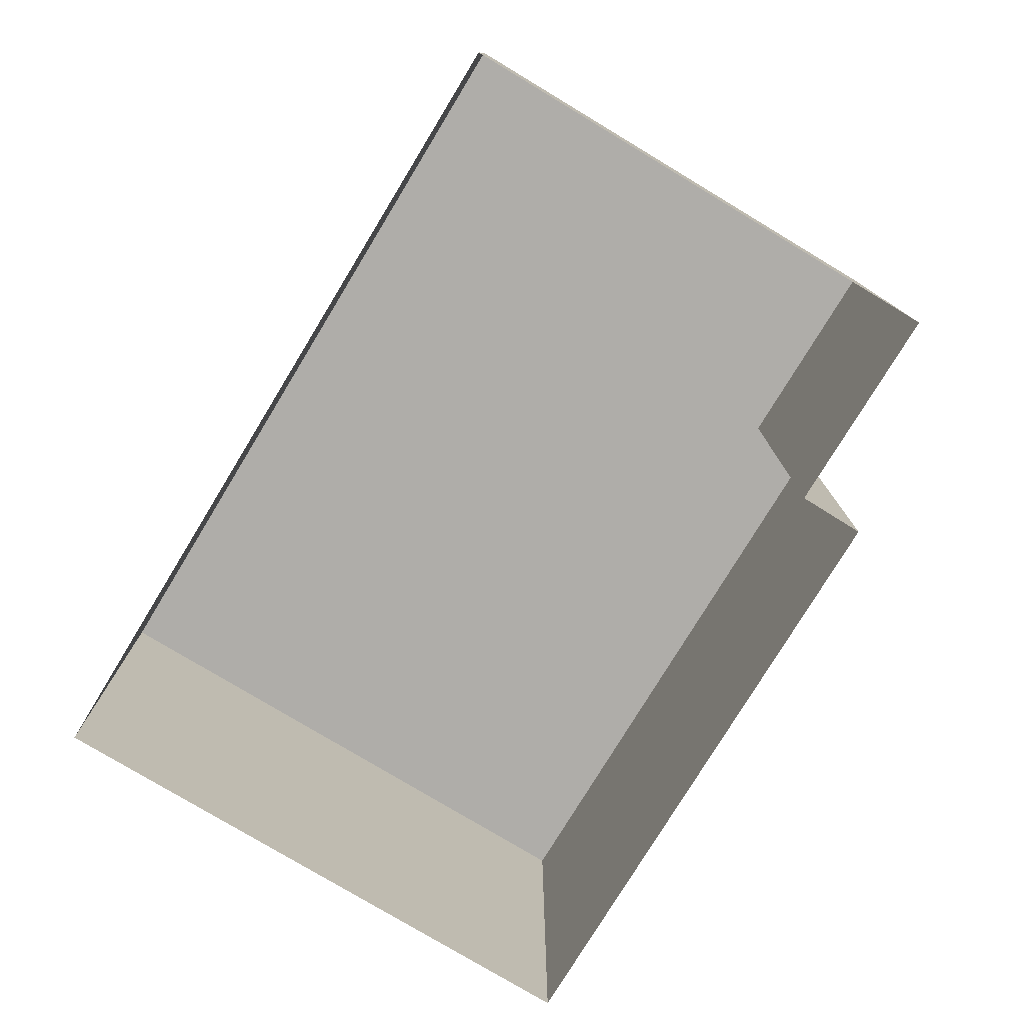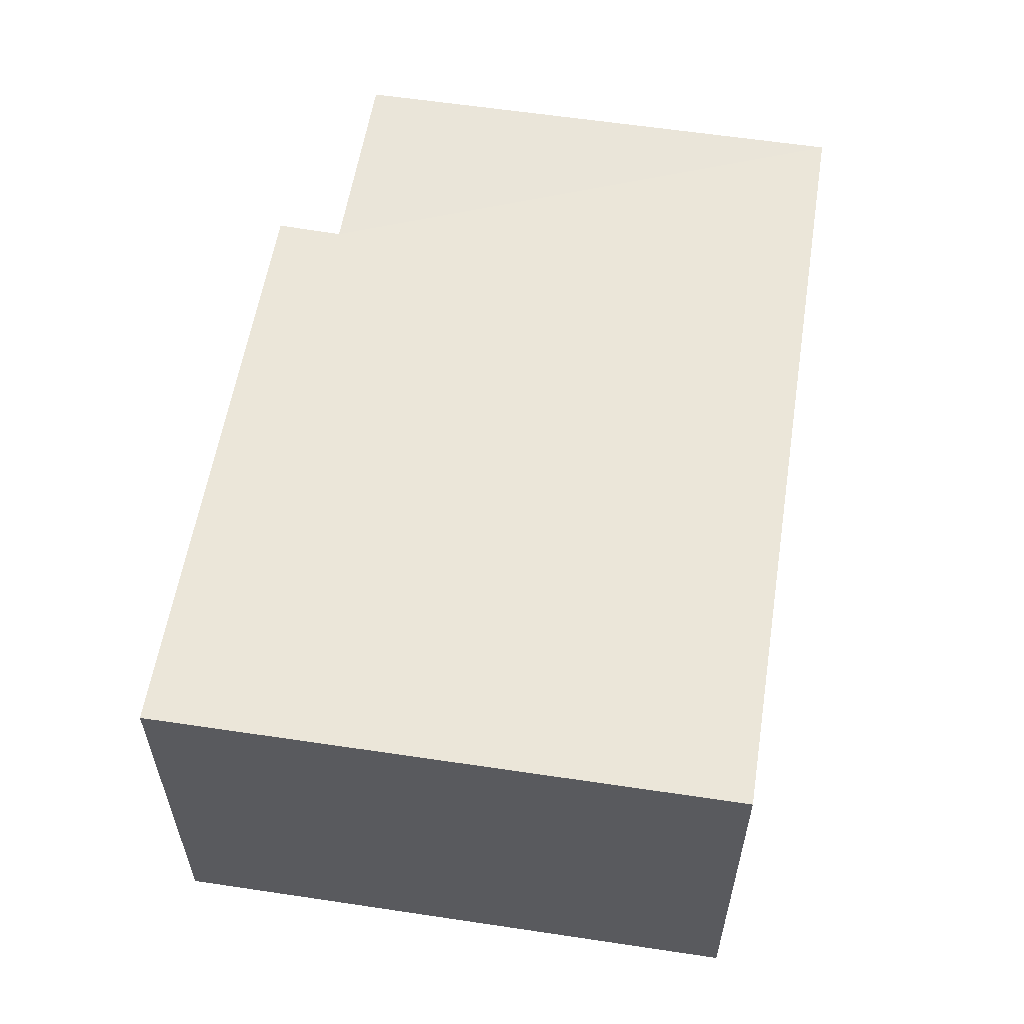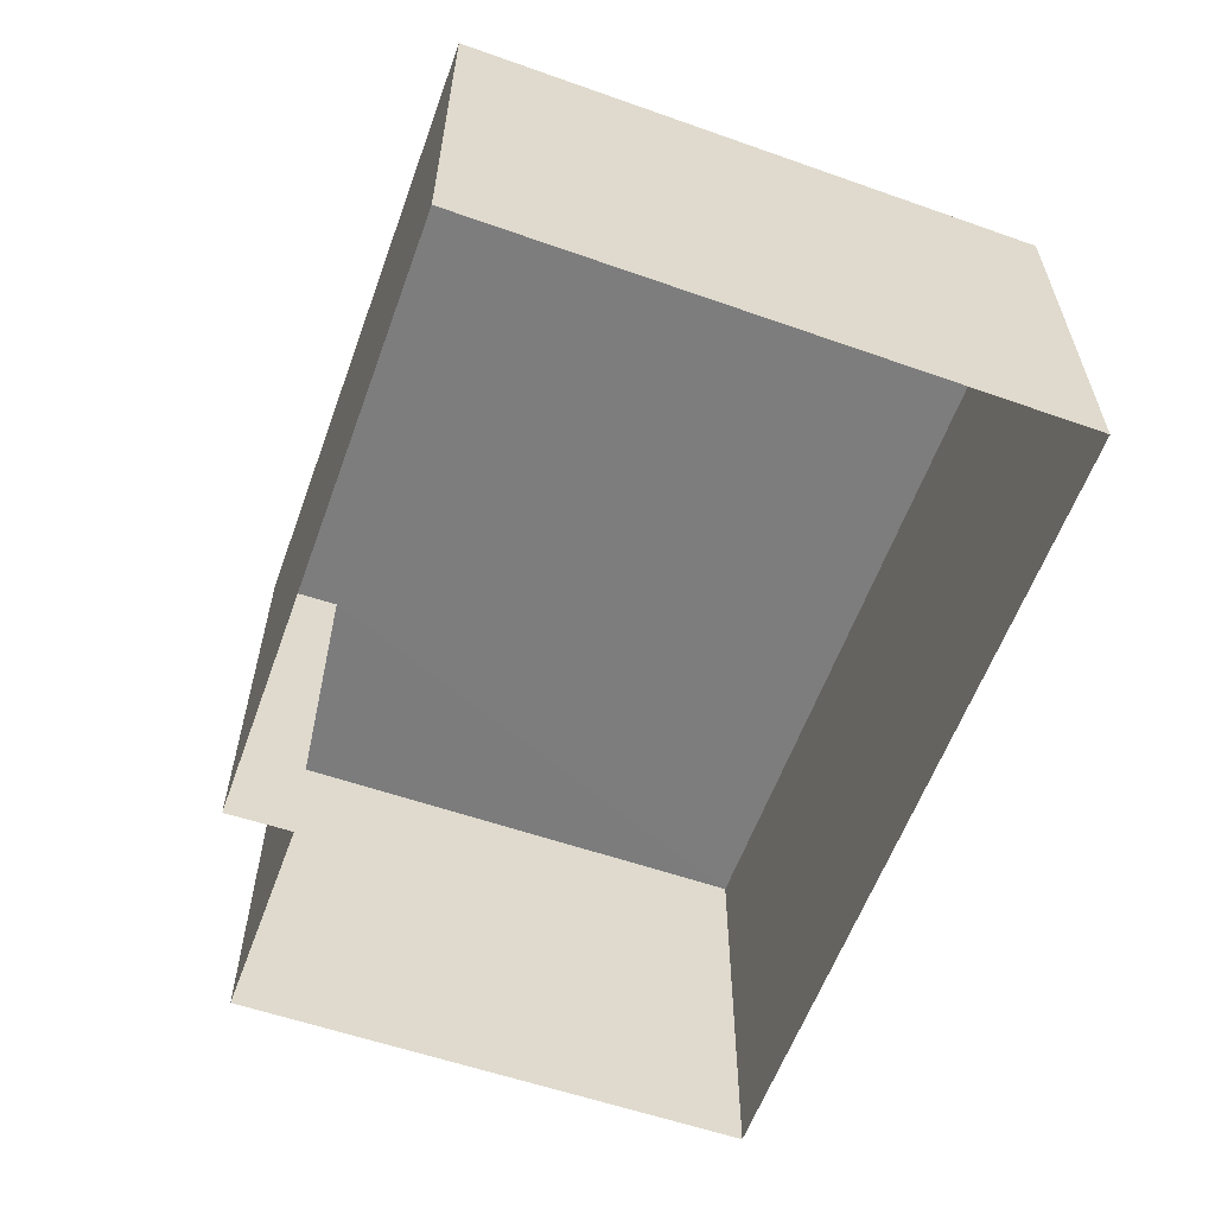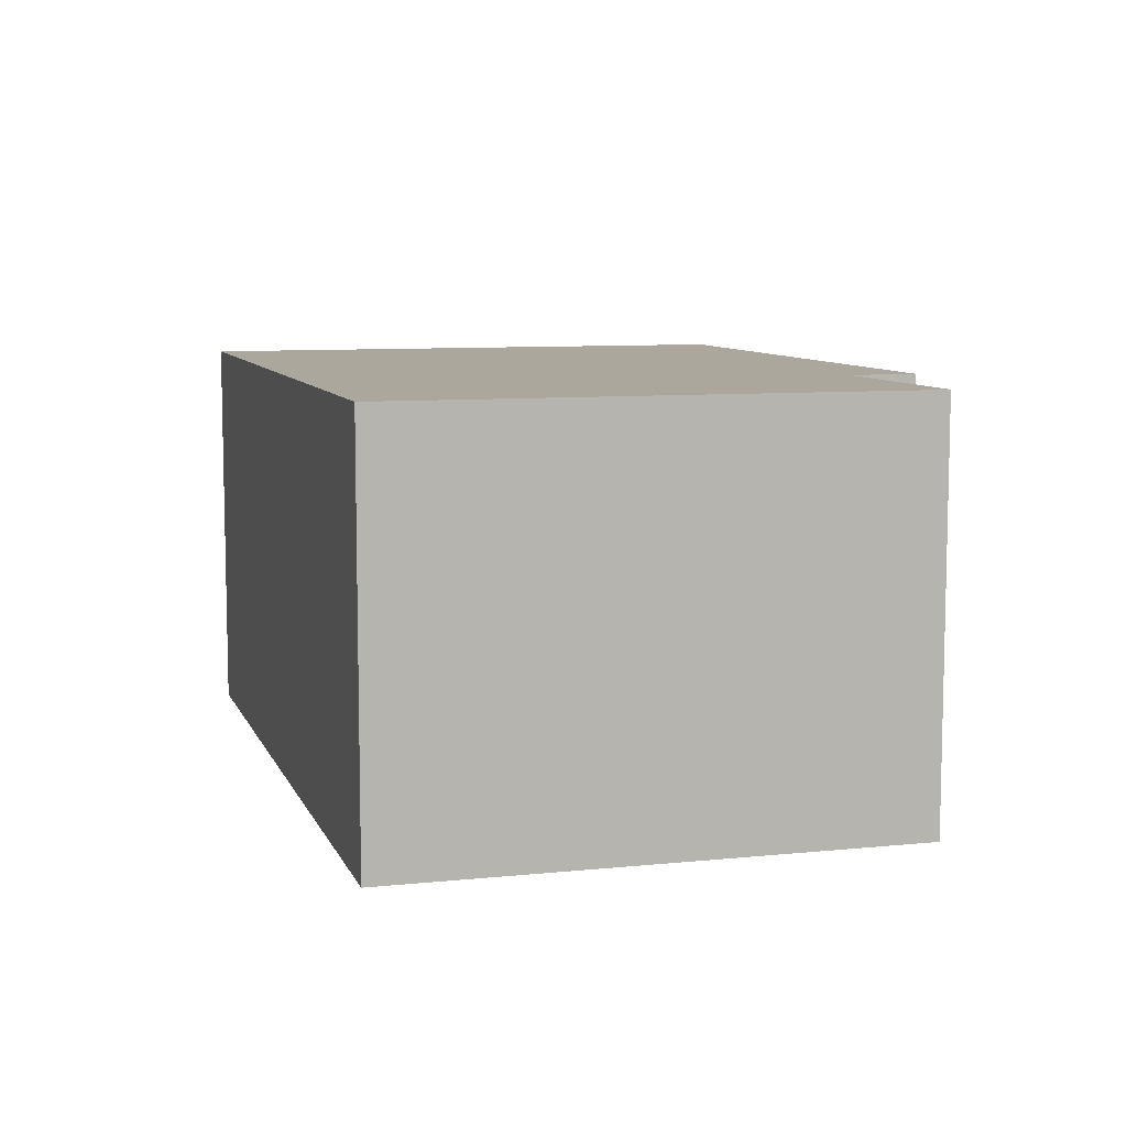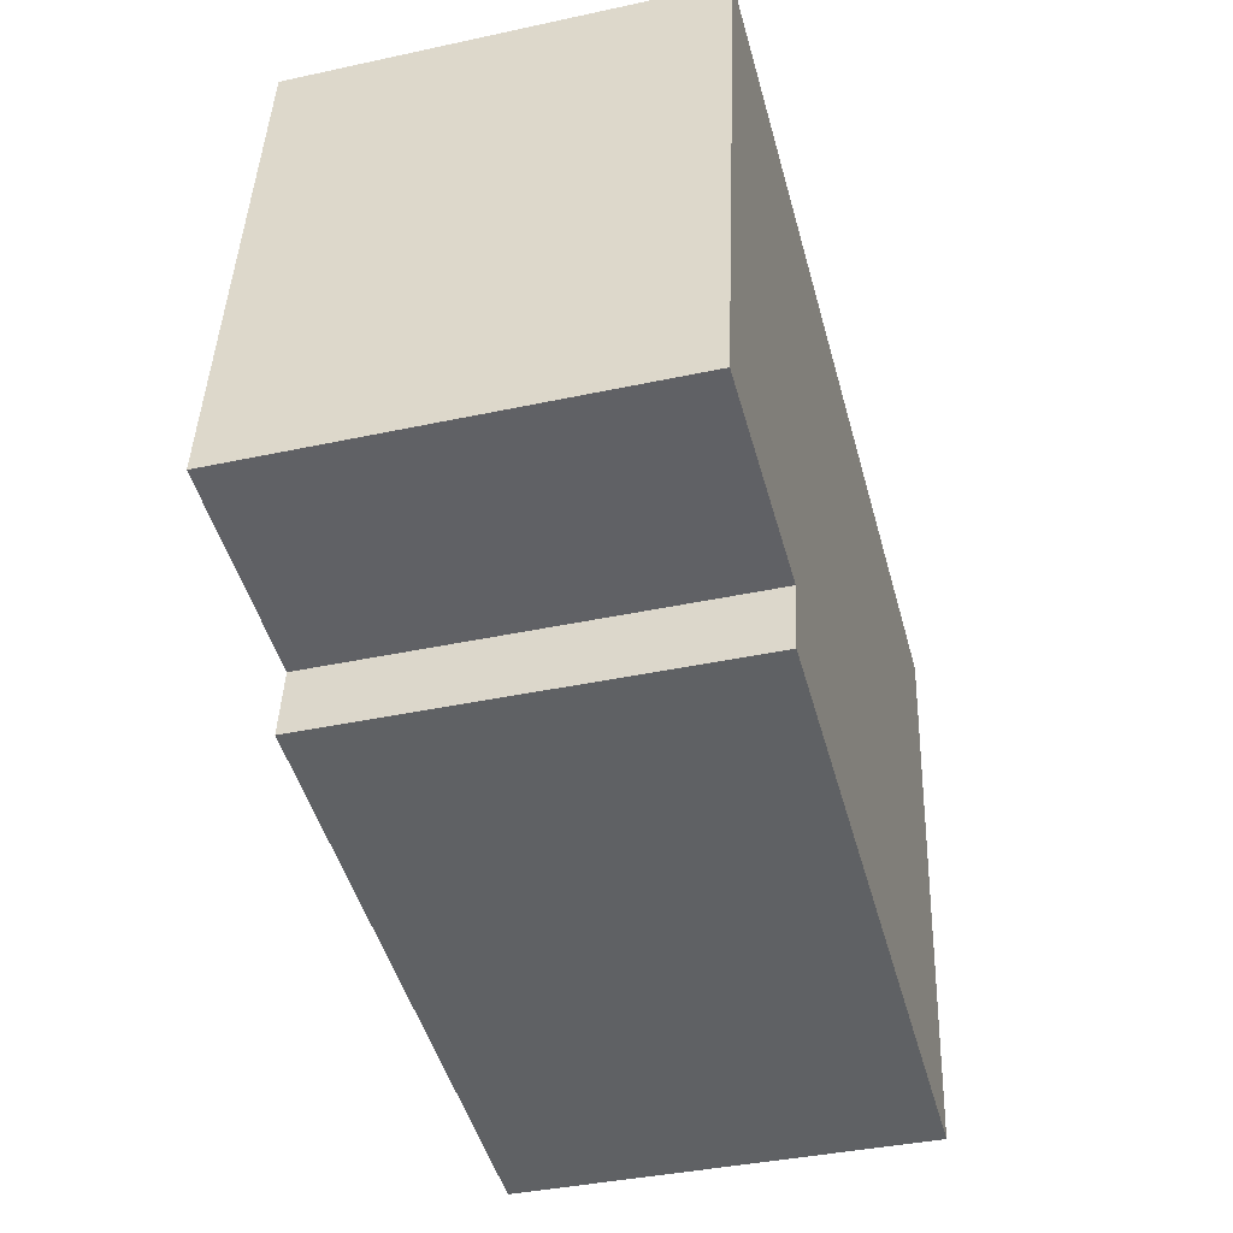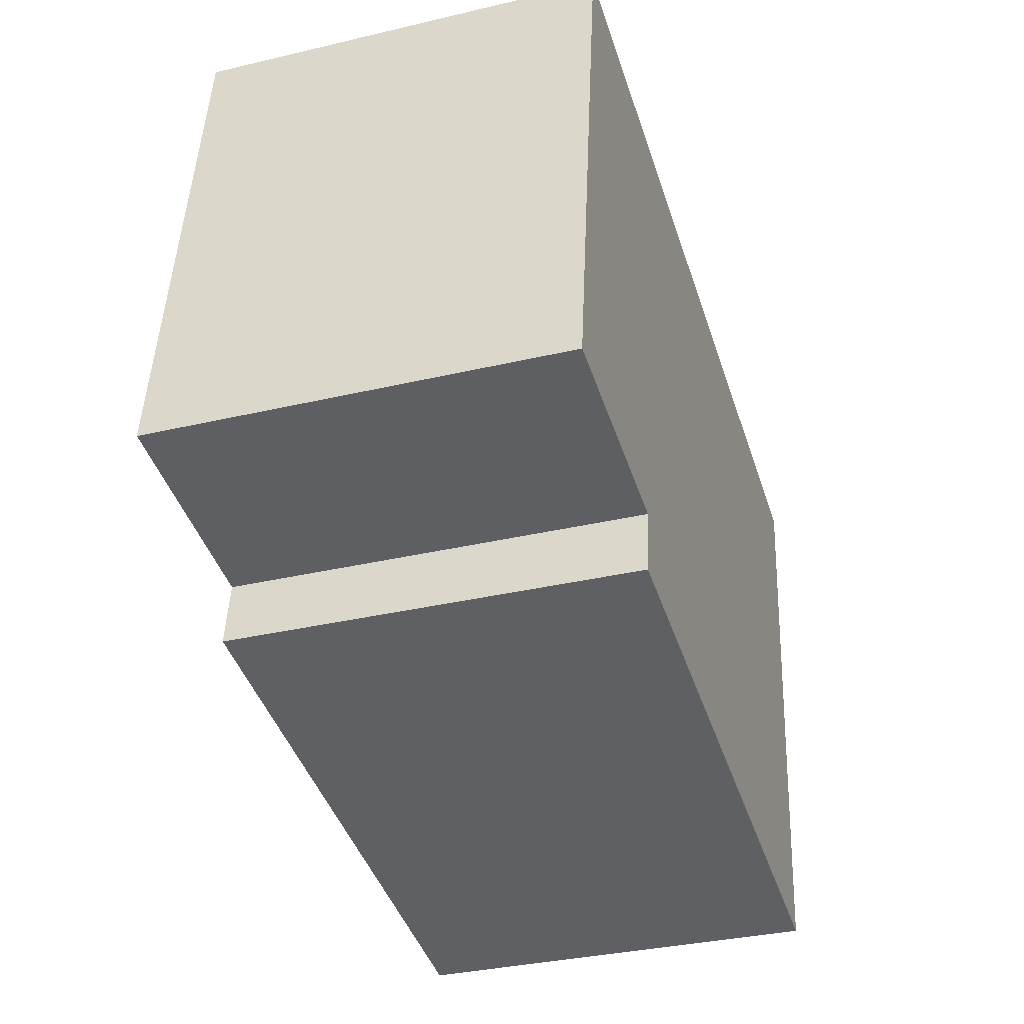
<metadata>
{"format":"obj","ext":"obj","renderer":"f3d","projection":"perspective","resolution":1024,"background":"white","views":[{"elev":-77.4,"azim":-128.9,"up":"+Z"},{"elev":57.5,"azim":91.3,"up":"+Z"},{"elev":-59.1,"azim":62.4,"up":"+Z"},{"elev":8.3,"azim":-113.8,"up":"+Z"},{"elev":-39.0,"azim":-74.9,"up":"+Y"},{"elev":-34.4,"azim":-72.4,"up":"+Y"}]}
</metadata>
<code>
v -2.193e+05 -1.247e+05 14.34
v -2.193e+05 -1.247e+05 14.34
v -2.193e+05 -1.247e+05 14.34
v -2.193e+05 -1.247e+05 14.34
v -2.193e+05 -1.247e+05 14.34
v -2.193e+05 -1.247e+05 14.34
v -2.193e+05 -1.247e+05 17.43
v -2.193e+05 -1.247e+05 17.43
v -2.193e+05 -1.247e+05 17.43
v -2.193e+05 -1.247e+05 17.43
v -2.193e+05 -1.247e+05 17.43
v -2.193e+05 -1.247e+05 17.43
f 1 2 3
f 3 4 1
f 5 2 1
f 6 5 1
f 7 8 9
f 9 10 7
f 11 8 7
f 12 11 7
f 11 3 2
f 8 11 2
f 10 6 1
f 7 10 1
f 12 4 3
f 11 12 3
f 9 2 5
f 9 8 2
f 9 5 6
f 10 9 6
f 12 1 4
f 12 7 1

</code>
